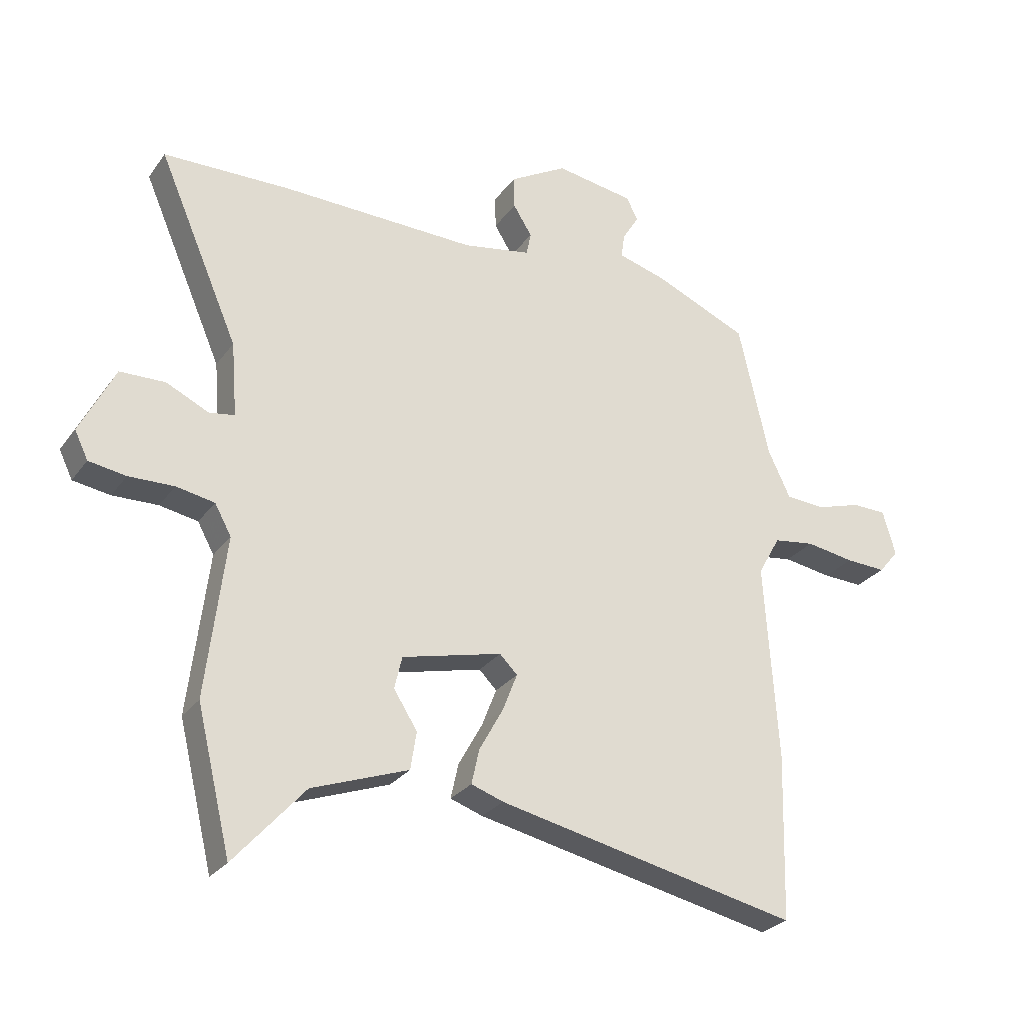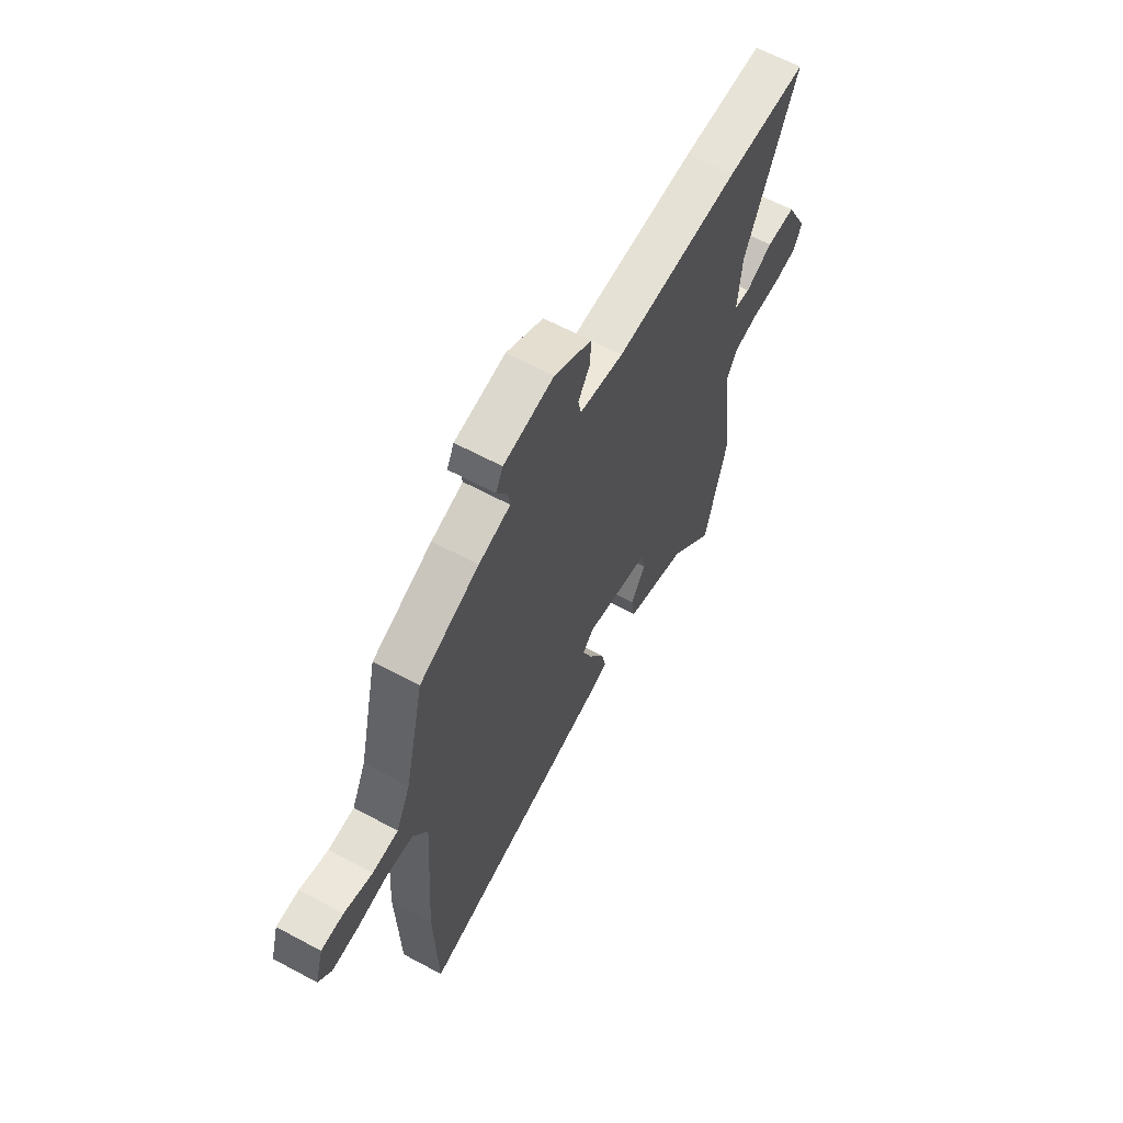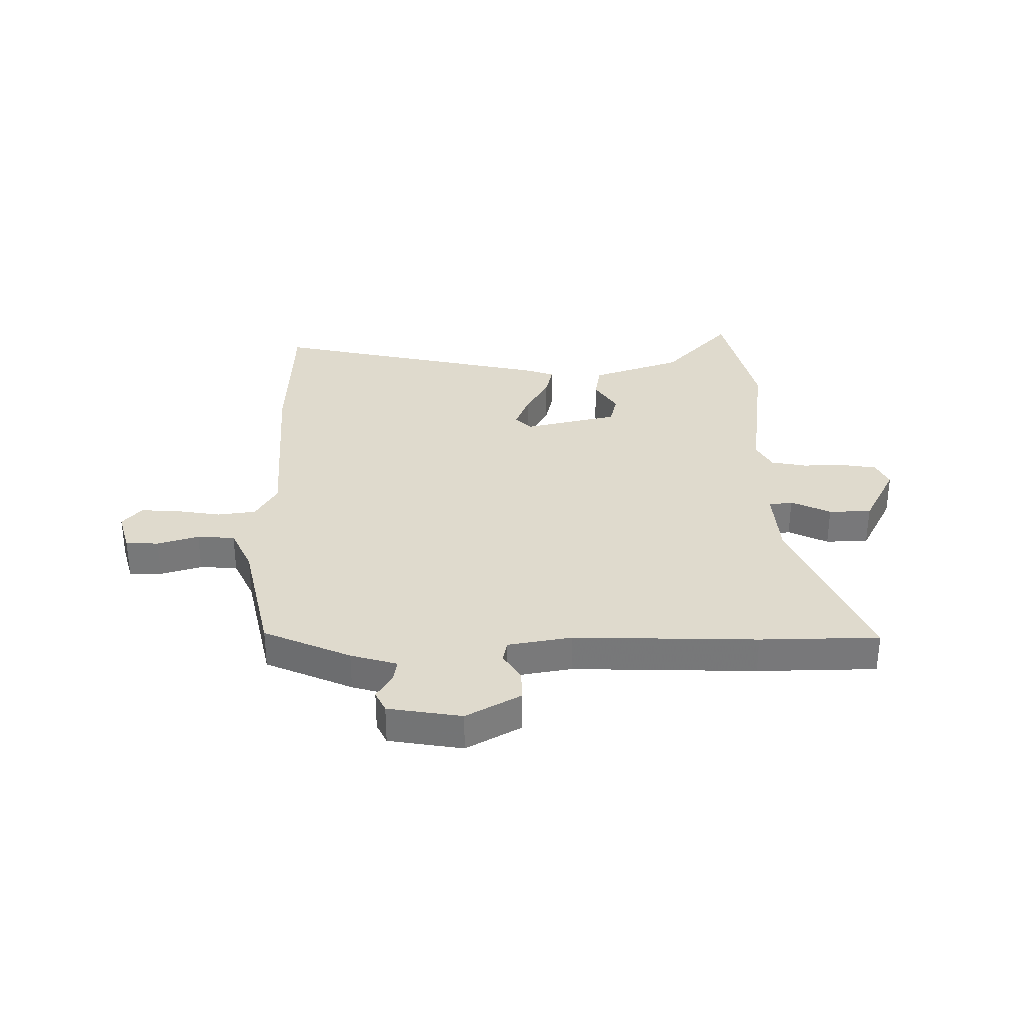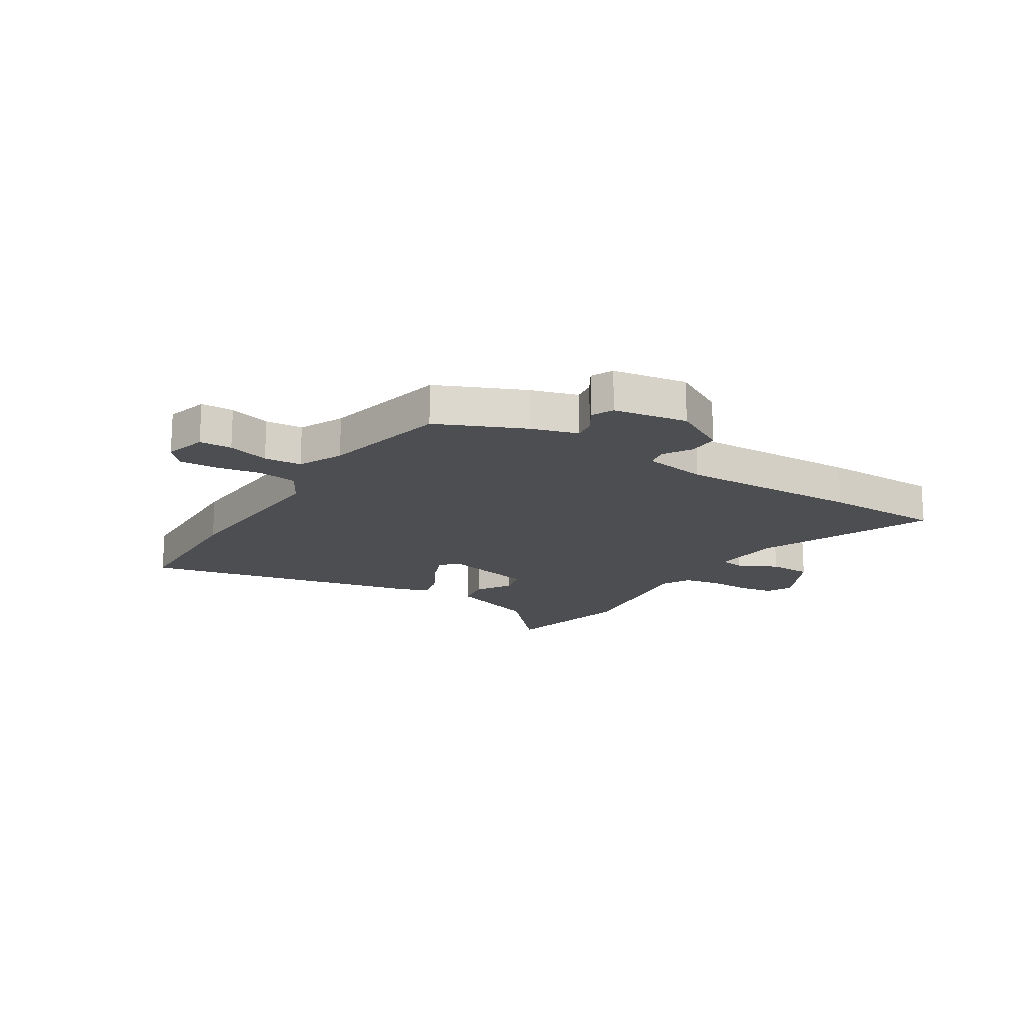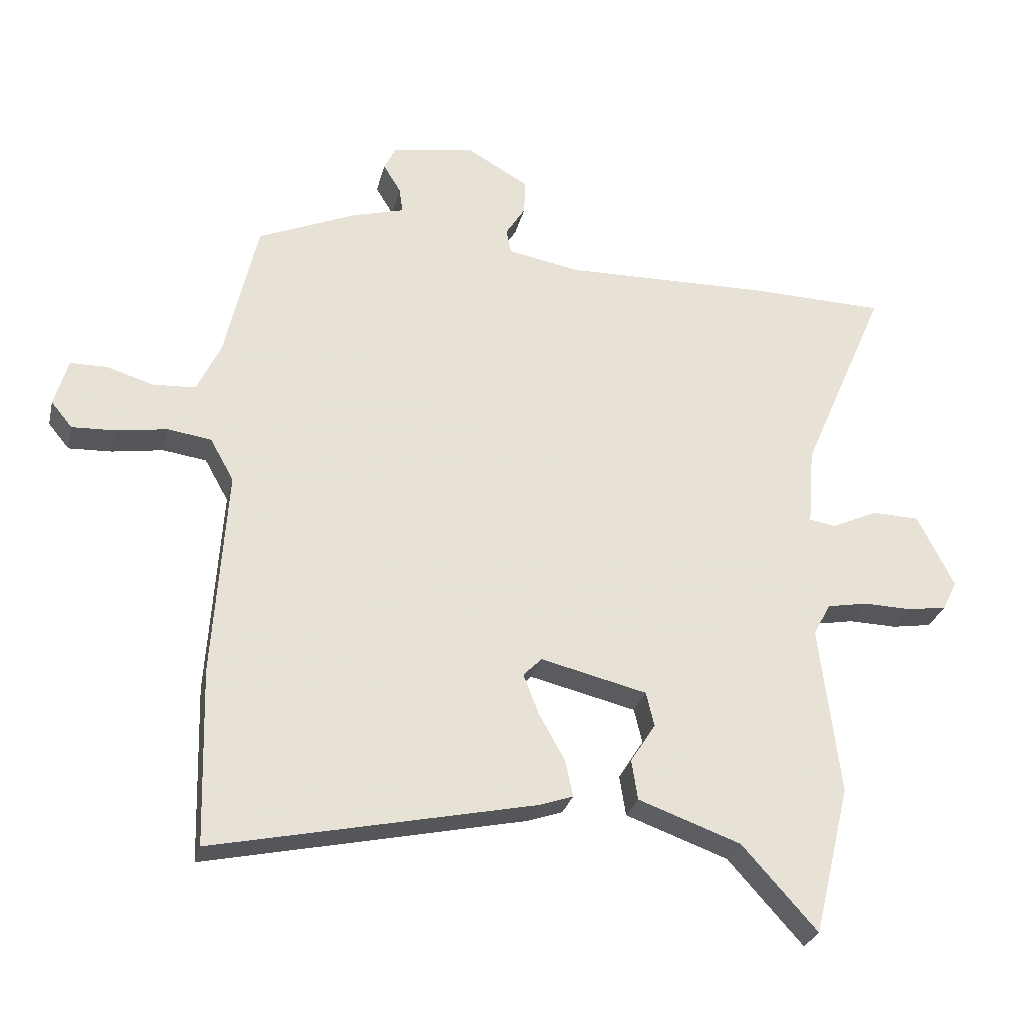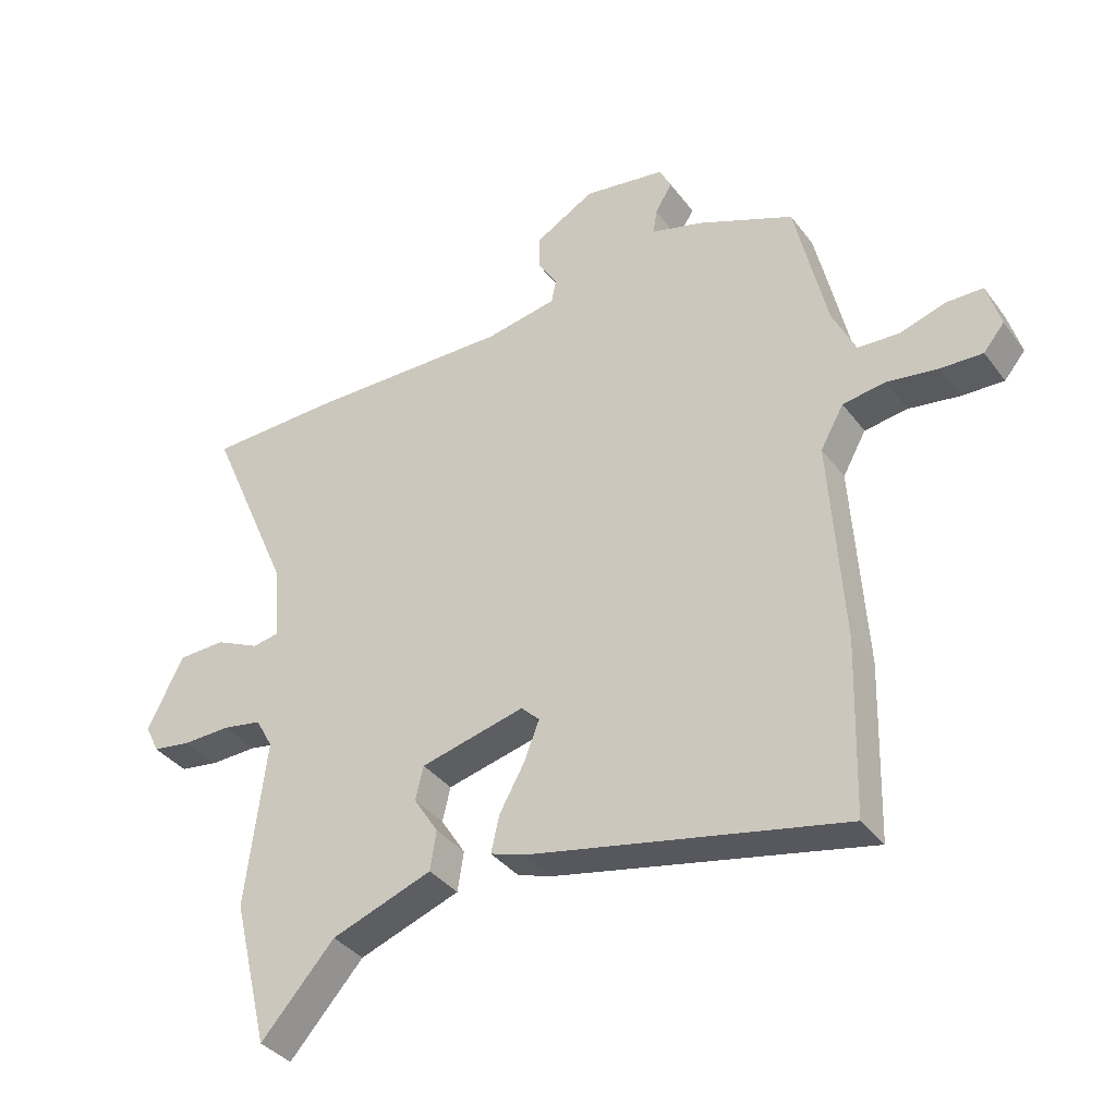
<metadata>
{"format":"obj","ext":"obj","renderer":"f3d","projection":"perspective","resolution":1024,"background":"white","views":[{"elev":-27.3,"azim":151.7,"up":"+Z"},{"elev":63.2,"azim":-61.5,"up":"+Z"},{"elev":32.6,"azim":-0.2,"up":"+Y"},{"elev":-17.1,"azim":-31.7,"up":"+Y"},{"elev":-28.0,"azim":-13.2,"up":"+Z"},{"elev":-36.8,"azim":-147.8,"up":"+Z"}]}
</metadata>
<code>
v 0.42 0.07 0.502
v 0.636 0.07 0.497
v 0.499 0.07 0.18
v 0.489 0.07 0.054
v 0.532 0.07 0.047
v 0.604 0.07 0.081
v 0.681 0.07 0.079
v 0.74 0.07 -0.038
v 0.717 0.07 -0.085
v 0.654 0.07 -0.095
v 0.577 0.07 -0.093
v 0.512 0.07 -0.105
v 0.484 0.07 -0.156
v 0.517 0.07 -0.429
v 0.459 0.07 -0.668
v 0.339 0.07 -0.534
v 0.175 0.07 -0.475
v 0.165 0.07 -0.411
v 0.205 0.07 -0.348
v 0.192 0.07 -0.293
v 0.022 0.07 -0.252
v -0.008 0.07 -0.282
v 0.017 0.07 -0.346
v 0.058 0.07 -0.42
v 0.071 0.07 -0.479
v 0.016 0.07 -0.498
v -0.497 0.07 -0.608
v -0.505 0.07 -0.326
v -0.483 0.07 0.009
v -0.521 0.07 0.077
v -0.591 0.07 0.087
v -0.673 0.07 0.074
v -0.742 0.07 0.071
v -0.776 0.07 0.112
v -0.754 0.07 0.188
v -0.695 0.07 0.189
v -0.62 0.07 0.166
v -0.552 0.07 0.17
v -0.514 0.07 0.25
v -0.462 0.07 0.479
v -0.304 0.07 0.547
v -0.22 0.07 0.571
v -0.226 0.07 0.612
v -0.254 0.07 0.658
v -0.235 0.07 0.697
v -0.101 0.07 0.718
v -0.003 0.07 0.662
v -0.004 0.07 0.606
v -0.036 0.07 0.555
v -0.028 0.07 0.516
v 0.088 0.07 0.495
v 0.42 0 0.502
v 0.636 0 0.497
v 0.499 0 0.18
v 0.489 0 0.054
v 0.532 0 0.047
v 0.604 0 0.081
v 0.681 0 0.079
v 0.74 0 -0.038
v 0.717 0 -0.085
v 0.654 0 -0.095
v 0.577 0 -0.093
v 0.512 0 -0.105
v 0.484 0 -0.156
v 0.517 0 -0.429
v 0.459 0 -0.668
v 0.339 0 -0.534
v 0.175 0 -0.475
v 0.165 0 -0.411
v 0.205 0 -0.348
v 0.192 0 -0.293
v 0.022 0 -0.252
v -0.008 0 -0.282
v 0.017 0 -0.346
v 0.058 0 -0.42
v 0.071 0 -0.479
v 0.016 0 -0.498
v -0.497 0 -0.608
v -0.505 0 -0.326
v -0.483 0 0.009
v -0.521 0 0.077
v -0.591 0 0.087
v -0.673 0 0.074
v -0.742 0 0.071
v -0.776 0 0.112
v -0.754 0 0.188
v -0.695 0 0.189
v -0.62 0 0.166
v -0.552 0 0.17
v -0.514 0 0.25
v -0.462 0 0.479
v -0.304 0 0.547
v -0.22 0 0.571
v -0.226 0 0.612
v -0.254 0 0.658
v -0.235 0 0.697
v -0.101 0 0.718
v -0.003 0 0.662
v -0.004 0 0.606
v -0.036 0 0.555
v -0.028 0 0.516
v 0.088 0 0.495
f 47 48 49
f 46 47 49
f 45 46 49
f 44 45 49
f 43 44 49
f 42 43 49 50
f 41 42 50
f 40 41 50
f 39 40 50
f 38 39 50 51
f 35 36 37
f 34 35 37
f 33 34 37
f 32 33 37
f 31 32 37
f 30 31 37 38
f 1 2 3
f 51 1 3
f 38 51 3
f 30 38 3
f 29 30 3
f 27 28 29
f 26 27 29
f 25 26 29
f 24 25 29
f 23 24 29
f 16 17 18 19
f 16 19 20
f 15 16 20
f 14 15 20
f 13 14 20
f 12 13 20 21
f 9 10 11
f 8 9 11
f 7 8 11
f 6 7 11
f 5 6 11
f 4 5 11 12
f 29 3 4
f 29 4 12 21
f 22 23 29
f 21 22 29
f 100 99 98
f 100 98 97
f 100 97 96
f 100 96 95
f 100 95 94
f 101 100 94 93
f 101 93 92
f 101 92 91
f 101 91 90
f 102 101 90 89
f 88 87 86
f 88 86 85
f 88 85 84
f 88 84 83
f 88 83 82
f 89 88 82 81
f 54 53 52
f 54 52 102
f 54 102 89
f 54 89 81
f 54 81 80
f 80 79 78
f 80 78 77
f 80 77 76
f 80 76 75
f 80 75 74
f 70 69 68 67
f 71 70 67
f 71 67 66
f 71 66 65
f 71 65 64
f 72 71 64 63
f 62 61 60
f 62 60 59
f 62 59 58
f 62 58 57
f 62 57 56
f 63 62 56 55
f 55 54 80
f 72 63 55 80
f 80 74 73
f 80 73 72
f 1 52 53 2
f 2 53 54 3
f 3 54 55 4
f 4 55 56 5
f 5 56 57 6
f 6 57 58 7
f 7 58 59 8
f 8 59 60 9
f 9 60 61 10
f 10 61 62 11
f 11 62 63 12
f 12 63 64 13
f 13 64 65 14
f 14 65 66 15
f 15 66 67 16
f 16 67 68 17
f 17 68 69 18
f 18 69 70 19
f 19 70 71 20
f 20 71 72 21
f 21 72 73 22
f 22 73 74 23
f 23 74 75 24
f 24 75 76 25
f 25 76 77 26
f 26 77 78 27
f 27 78 79 28
f 28 79 80 29
f 29 80 81 30
f 30 81 82 31
f 31 82 83 32
f 32 83 84 33
f 33 84 85 34
f 34 85 86 35
f 35 86 87 36
f 36 87 88 37
f 37 88 89 38
f 38 89 90 39
f 39 90 91 40
f 40 91 92 41
f 41 92 93 42
f 42 93 94 43
f 43 94 95 44
f 44 95 96 45
f 45 96 97 46
f 46 97 98 47
f 47 98 99 48
f 48 99 100 49
f 49 100 101 50
f 50 101 102 51
f 51 102 52 1

</code>
